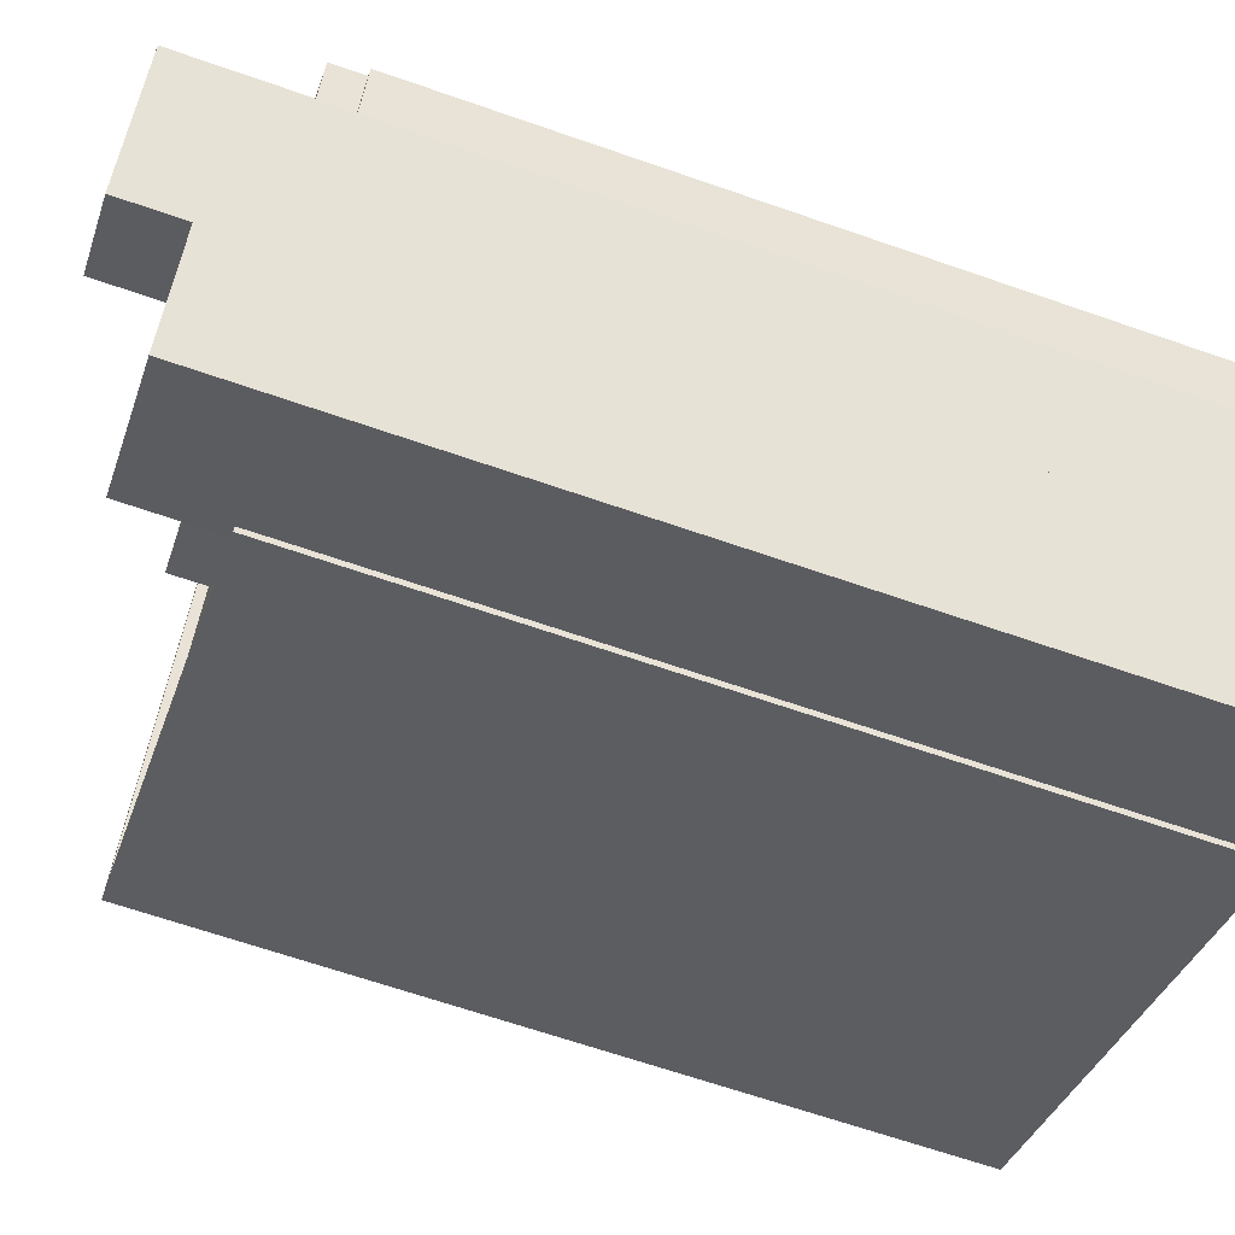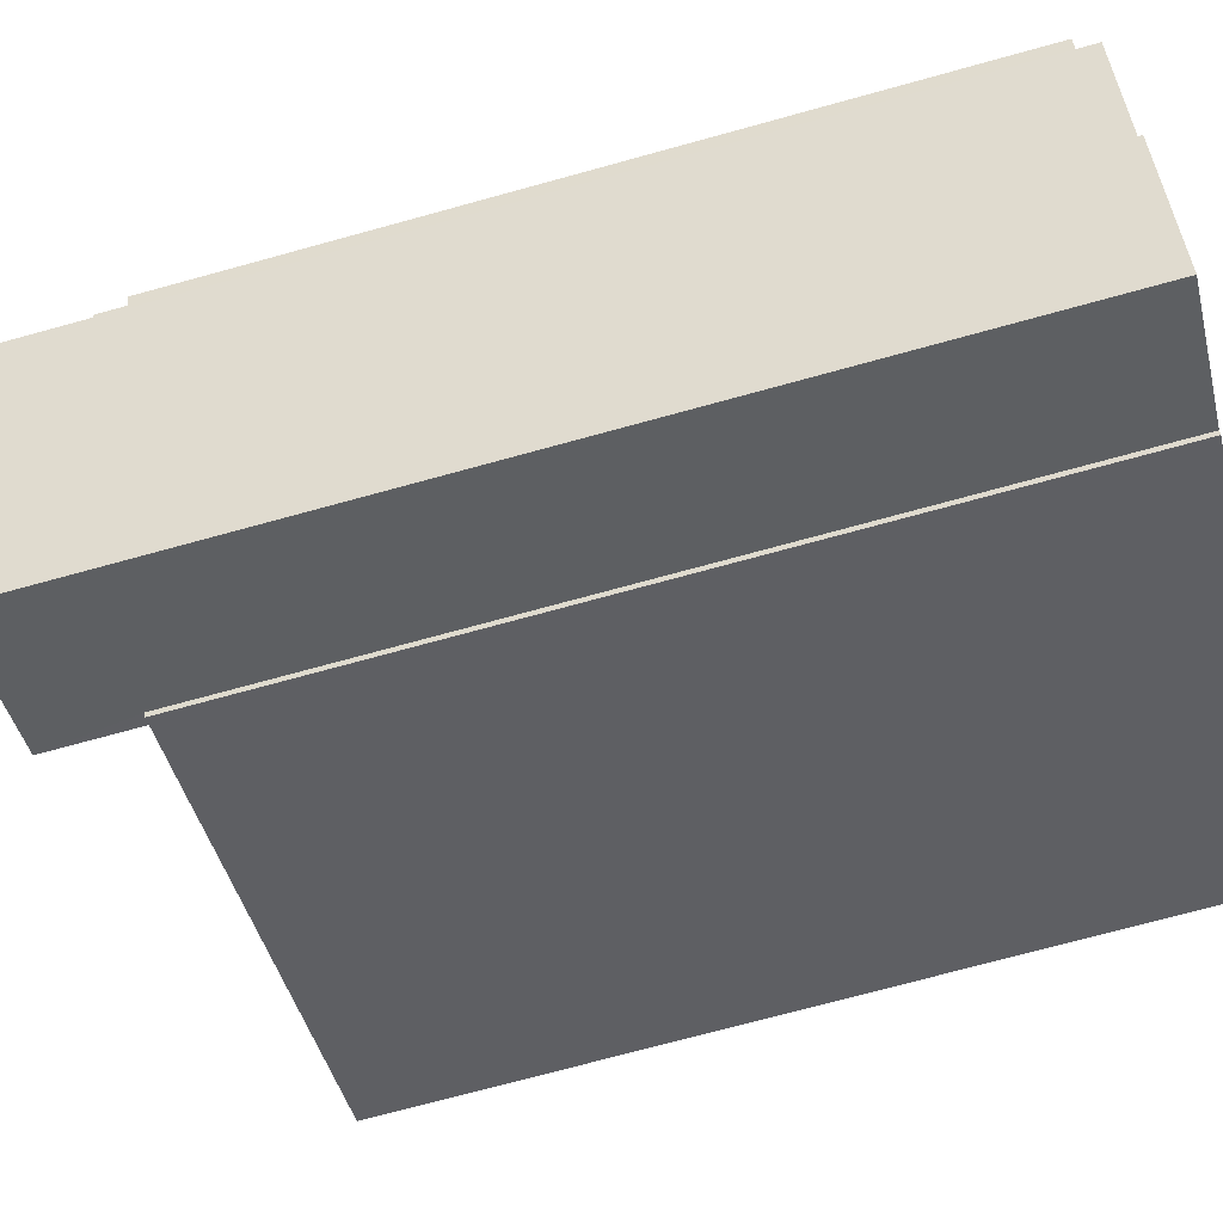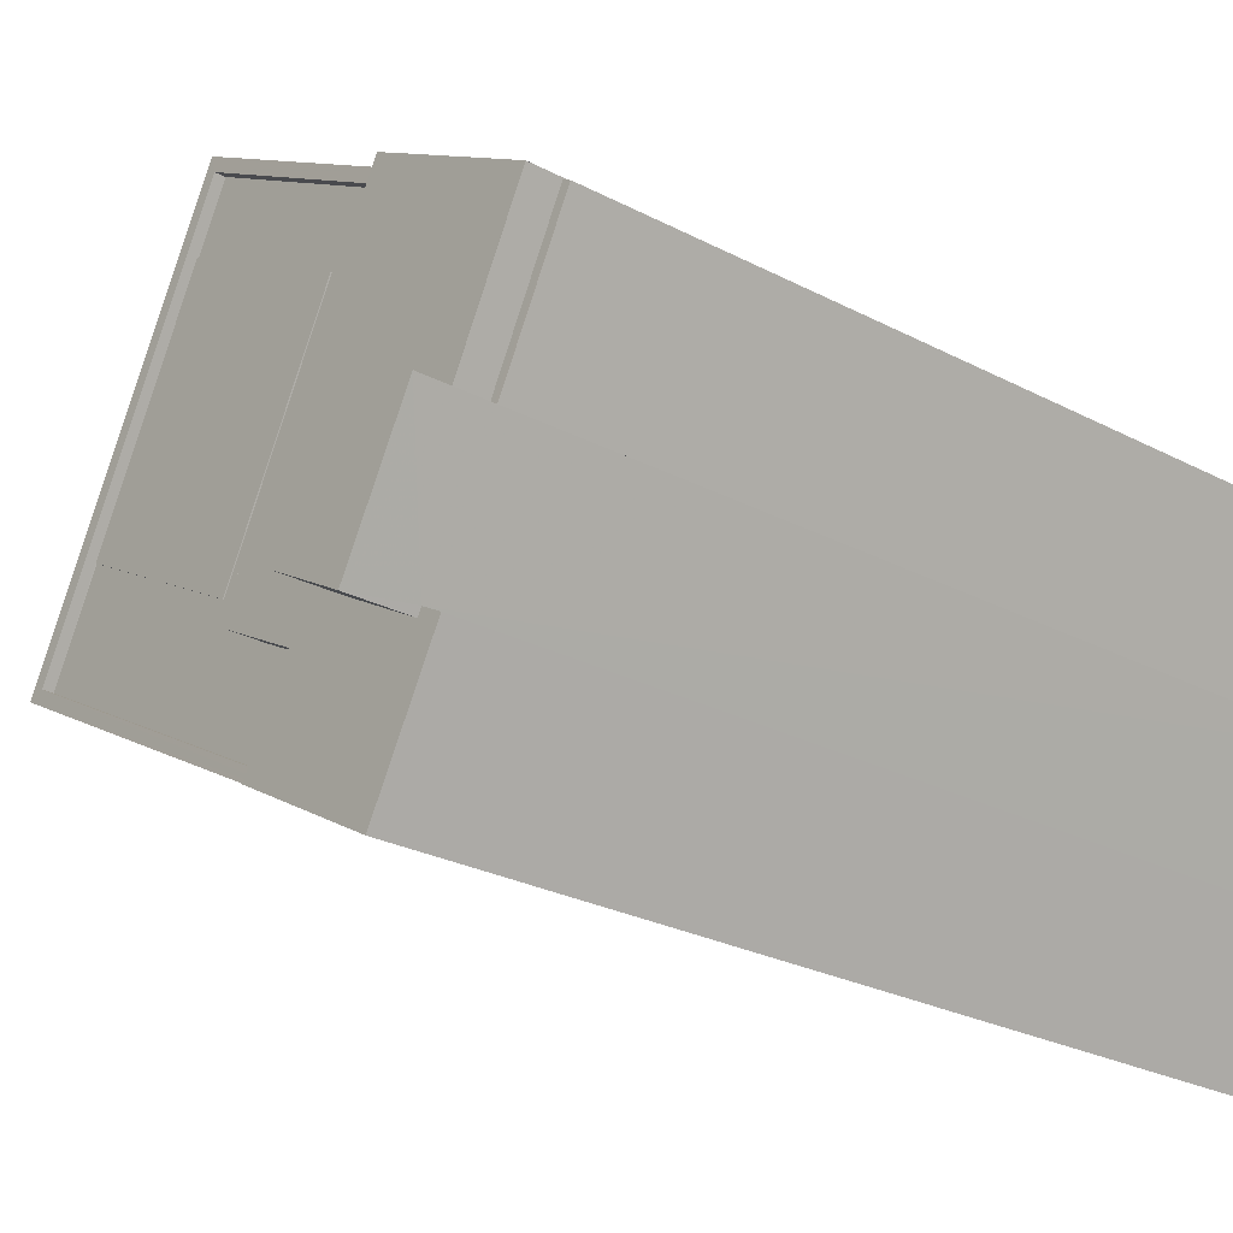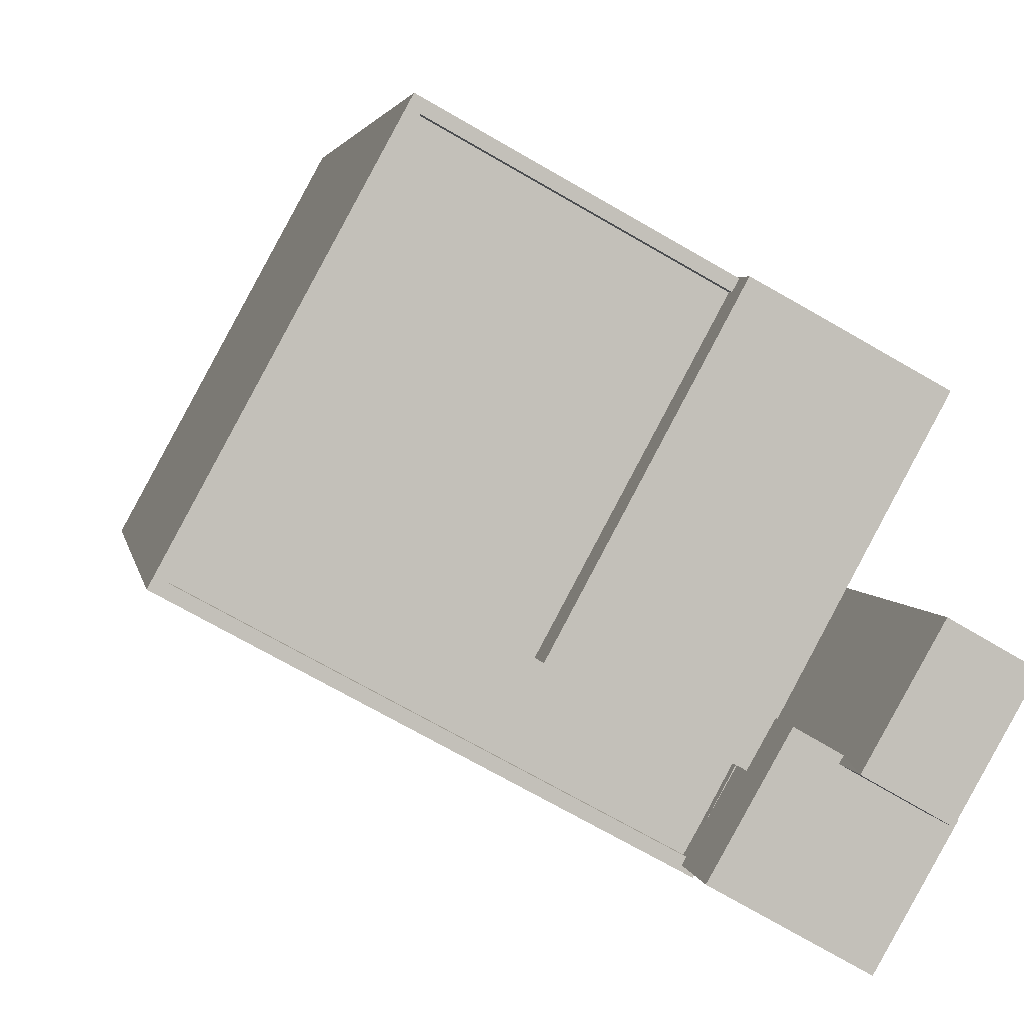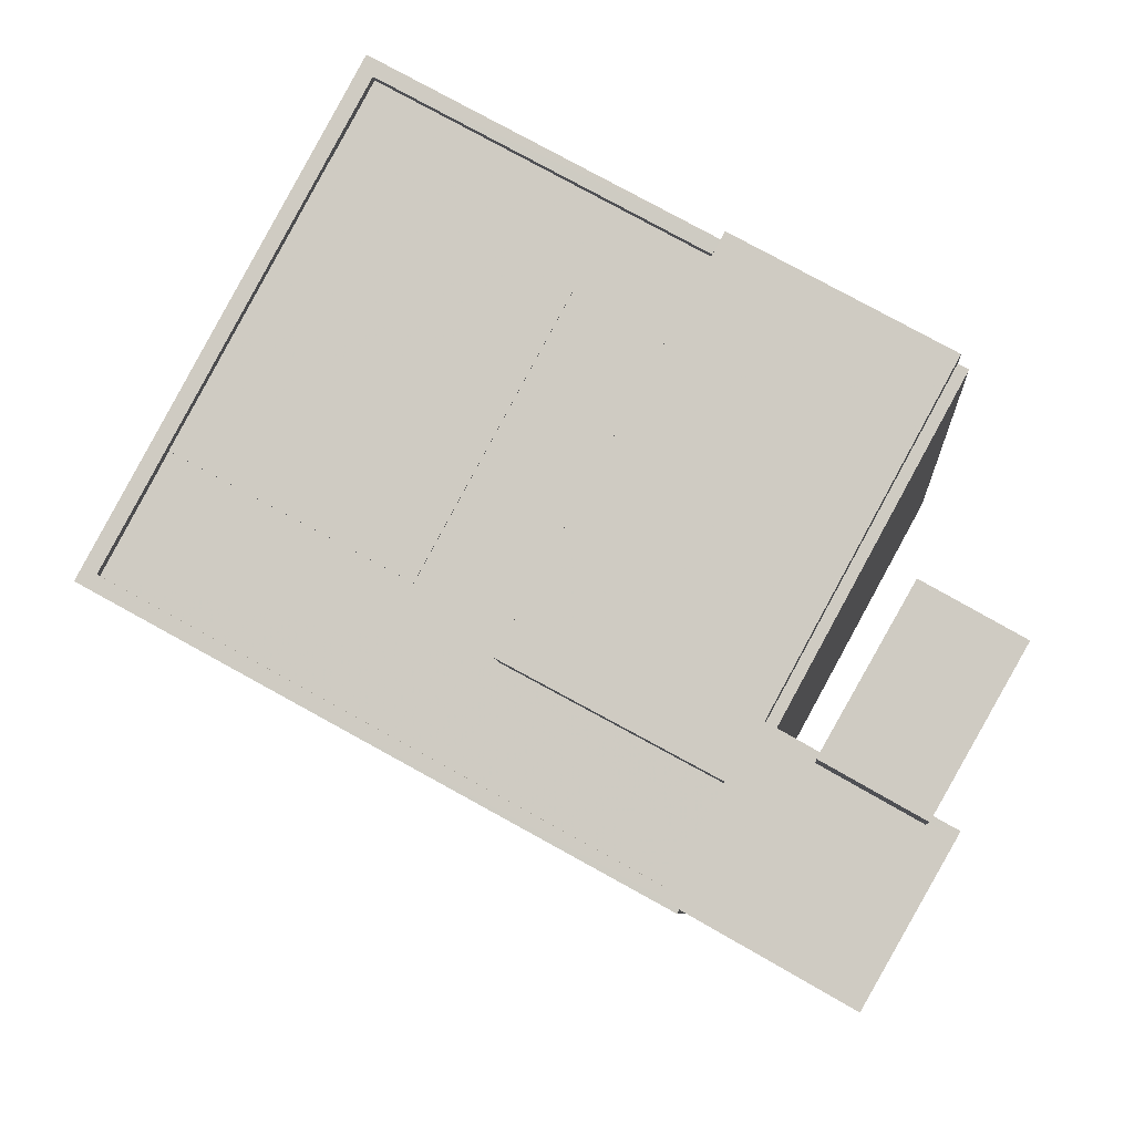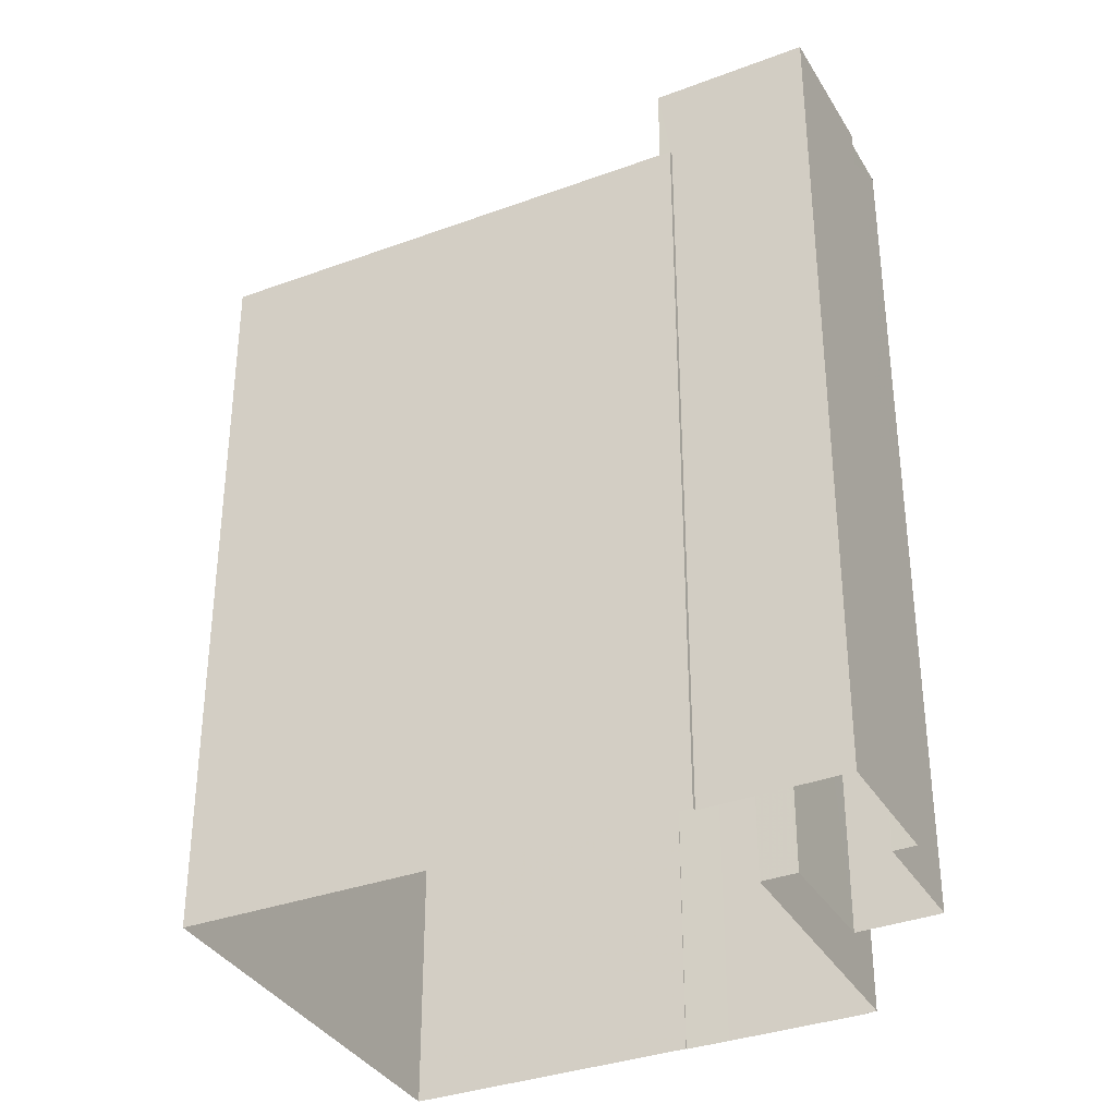
<metadata>
{"format":"obj","ext":"obj","renderer":"f3d","projection":"perspective","resolution":1024,"background":"white","views":[{"elev":-65.0,"azim":70.6,"up":"+Y"},{"elev":-72.1,"azim":105.4,"up":"+Y"},{"elev":-25.8,"azim":49.9,"up":"+Y"},{"elev":3.2,"azim":-9.4,"up":"+Y"},{"elev":-6.3,"azim":3.9,"up":"+Y"},{"elev":-34.8,"azim":-2.6,"up":"+Z"}]}
</metadata>
<code>
v -1.245e+04 -3.365e+04 35.36
v -1.245e+04 -3.365e+04 35.36
v -1.246e+04 -3.366e+04 35.36
v -1.245e+04 -3.366e+04 35.36
v -1.245e+04 -3.366e+04 35.36
v -1.245e+04 -3.365e+04 35.36
v -1.244e+04 -3.365e+04 35.36
v -1.244e+04 -3.365e+04 35.36
v -1.244e+04 -3.365e+04 35.36
v -1.244e+04 -3.367e+04 35.36
v -1.244e+04 -3.366e+04 35.36
v -1.244e+04 -3.366e+04 35.36
v -1.244e+04 -3.366e+04 35.36
v -1.244e+04 -3.366e+04 35.36
v -1.244e+04 -3.366e+04 35.36
v -1.244e+04 -3.366e+04 35.36
v -1.244e+04 -3.366e+04 35.36
v -1.244e+04 -3.366e+04 55.46
v -1.244e+04 -3.366e+04 55.46
v -1.244e+04 -3.366e+04 55.46
v -1.244e+04 -3.367e+04 55.46
v -1.244e+04 -3.366e+04 55.46
v -1.245e+04 -3.366e+04 55.46
v -1.244e+04 -3.366e+04 55.46
v -1.244e+04 -3.366e+04 55.46
v -1.244e+04 -3.366e+04 56.89
v -1.244e+04 -3.366e+04 56.89
v -1.244e+04 -3.366e+04 56.89
v -1.244e+04 -3.366e+04 56.89
v -1.245e+04 -3.366e+04 54.17
v -1.245e+04 -3.366e+04 54.17
v -1.244e+04 -3.366e+04 54.17
v -1.245e+04 -3.365e+04 54.18
v -1.244e+04 -3.365e+04 54.18
v -1.244e+04 -3.366e+04 54.17
v -1.244e+04 -3.365e+04 54.17
v -1.246e+04 -3.366e+04 53.16
v -1.245e+04 -3.366e+04 53.16
v -1.246e+04 -3.366e+04 53.16
v -1.245e+04 -3.365e+04 53.16
v -1.245e+04 -3.365e+04 53.16
v -1.245e+04 -3.365e+04 53.16
v -1.245e+04 -3.365e+04 53.16
v -1.245e+04 -3.366e+04 53.16
v -1.245e+04 -3.366e+04 53.16
v -1.245e+04 -3.366e+04 53.16
v -1.245e+04 -3.366e+04 53.16
v -1.245e+04 -3.366e+04 53.41
v -1.245e+04 -3.366e+04 53.41
v -1.245e+04 -3.366e+04 53.41
v -1.246e+04 -3.366e+04 53.41
v -1.245e+04 -3.365e+04 53.41
v -1.245e+04 -3.365e+04 53.41
v -1.245e+04 -3.365e+04 53.41
v -1.245e+04 -3.365e+04 53.41
v -1.245e+04 -3.366e+04 53.41
v -1.246e+04 -3.366e+04 53.41
v -1.245e+04 -3.366e+04 53.41
v -1.245e+04 -3.366e+04 53.41
v -1.245e+04 -3.366e+04 53.41
v -1.244e+04 -3.366e+04 53.41
v -1.244e+04 -3.365e+04 53.41
v -1.244e+04 -3.366e+04 53.41
v -1.244e+04 -3.366e+04 53.41
v -1.246e+04 -3.366e+04 53.19
v -1.245e+04 -3.366e+04 53.18
v -1.245e+04 -3.365e+04 53.19
v -1.245e+04 -3.365e+04 53.19
f 1 2 3
f 4 3 5
f 2 6 7
f 8 9 7
f 10 5 11
f 12 10 13
f 14 15 9
f 13 11 16
f 16 11 17
f 5 15 11
f 3 2 15
f 5 3 15
f 15 2 7
f 9 15 7
f 10 11 13
f 18 19 20
f 19 18 21
f 22 23 24
f 25 22 24
f 23 21 24
f 24 21 18
f 26 27 28
f 29 26 28
f 30 31 32
f 33 30 34
f 32 35 36
f 32 36 34
f 30 32 34
f 37 38 39
f 40 41 42
f 40 43 41
f 44 45 37
f 46 45 44
f 45 40 38
f 43 40 45
f 46 47 45
f 37 45 38
f 48 49 50
f 48 50 51
f 51 52 53
f 54 55 52
f 52 55 53
f 50 56 57
f 57 52 51
f 50 57 51
f 58 59 60
f 61 62 63
f 64 61 63
f 65 66 67
f 68 65 67
f 13 19 12
f 13 20 19
f 15 64 11
f 32 22 35
f 63 35 64
f 11 64 25
f 35 22 25
f 64 35 25
f 21 10 12
f 19 21 12
f 23 49 21
f 21 49 10
f 23 50 49
f 10 49 5
f 58 46 56
f 31 59 58
f 46 44 56
f 22 32 31
f 22 31 23
f 23 56 50
f 23 58 56
f 31 58 23
f 24 28 25
f 11 25 17
f 17 25 27
f 25 28 27
f 26 16 17
f 27 26 17
f 29 20 26
f 26 20 16
f 29 18 20
f 16 20 13
f 24 29 28
f 24 18 29
f 35 62 36
f 36 62 8
f 35 63 62
f 8 62 9
f 34 7 6
f 33 34 6
f 36 8 7
f 34 36 7
f 45 60 30
f 30 60 31
f 45 47 60
f 31 60 59
f 33 54 30
f 30 54 45
f 33 55 54
f 45 54 43
f 6 2 55
f 33 6 55
f 9 61 14
f 9 62 61
f 5 48 4
f 5 49 48
f 64 15 14
f 61 64 14
f 48 51 3
f 4 48 3
f 51 1 3
f 51 53 1
f 55 2 1
f 53 55 1
f 42 41 68
f 41 52 68
f 39 65 37
f 65 52 57
f 68 52 65
f 37 65 57
f 41 54 52
f 41 43 54
f 58 60 47
f 46 58 47
f 37 57 56
f 44 37 56
f 42 67 40
f 42 68 67
f 38 67 66
f 38 40 67
f 65 38 66
f 65 39 38

</code>
